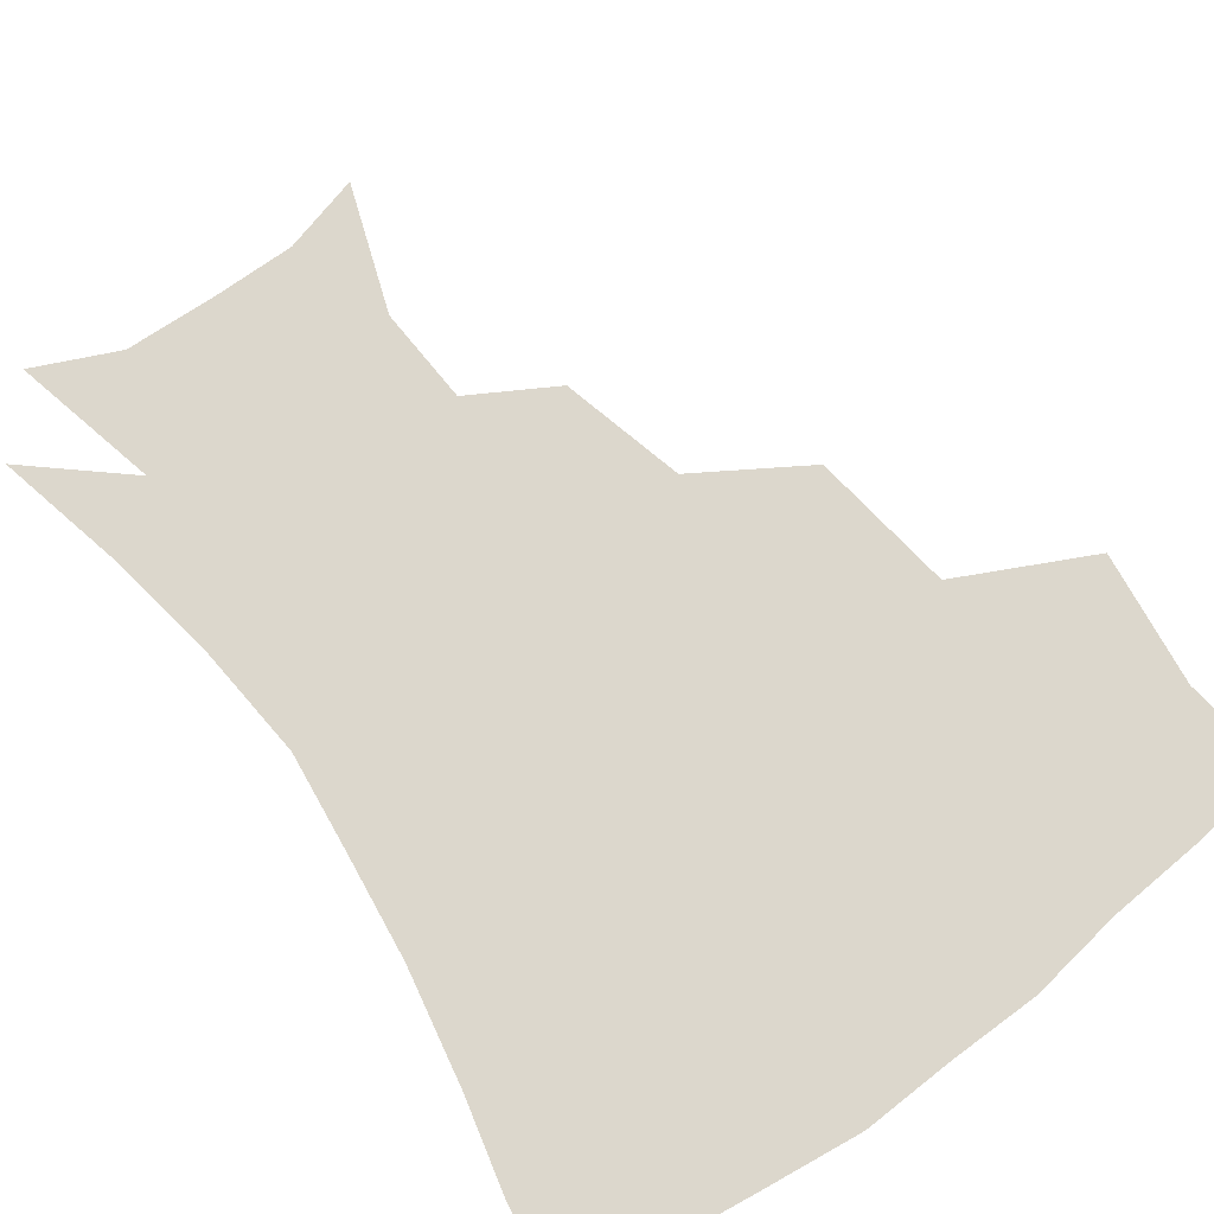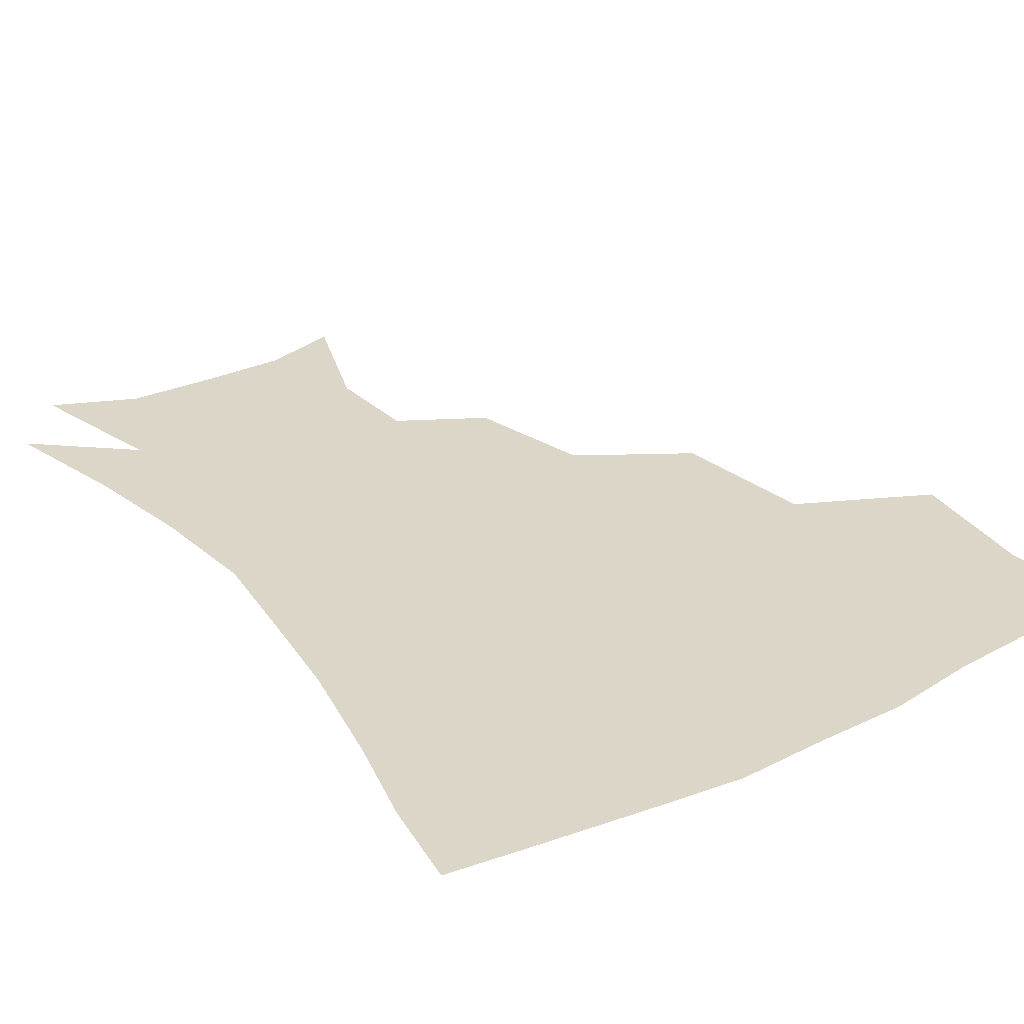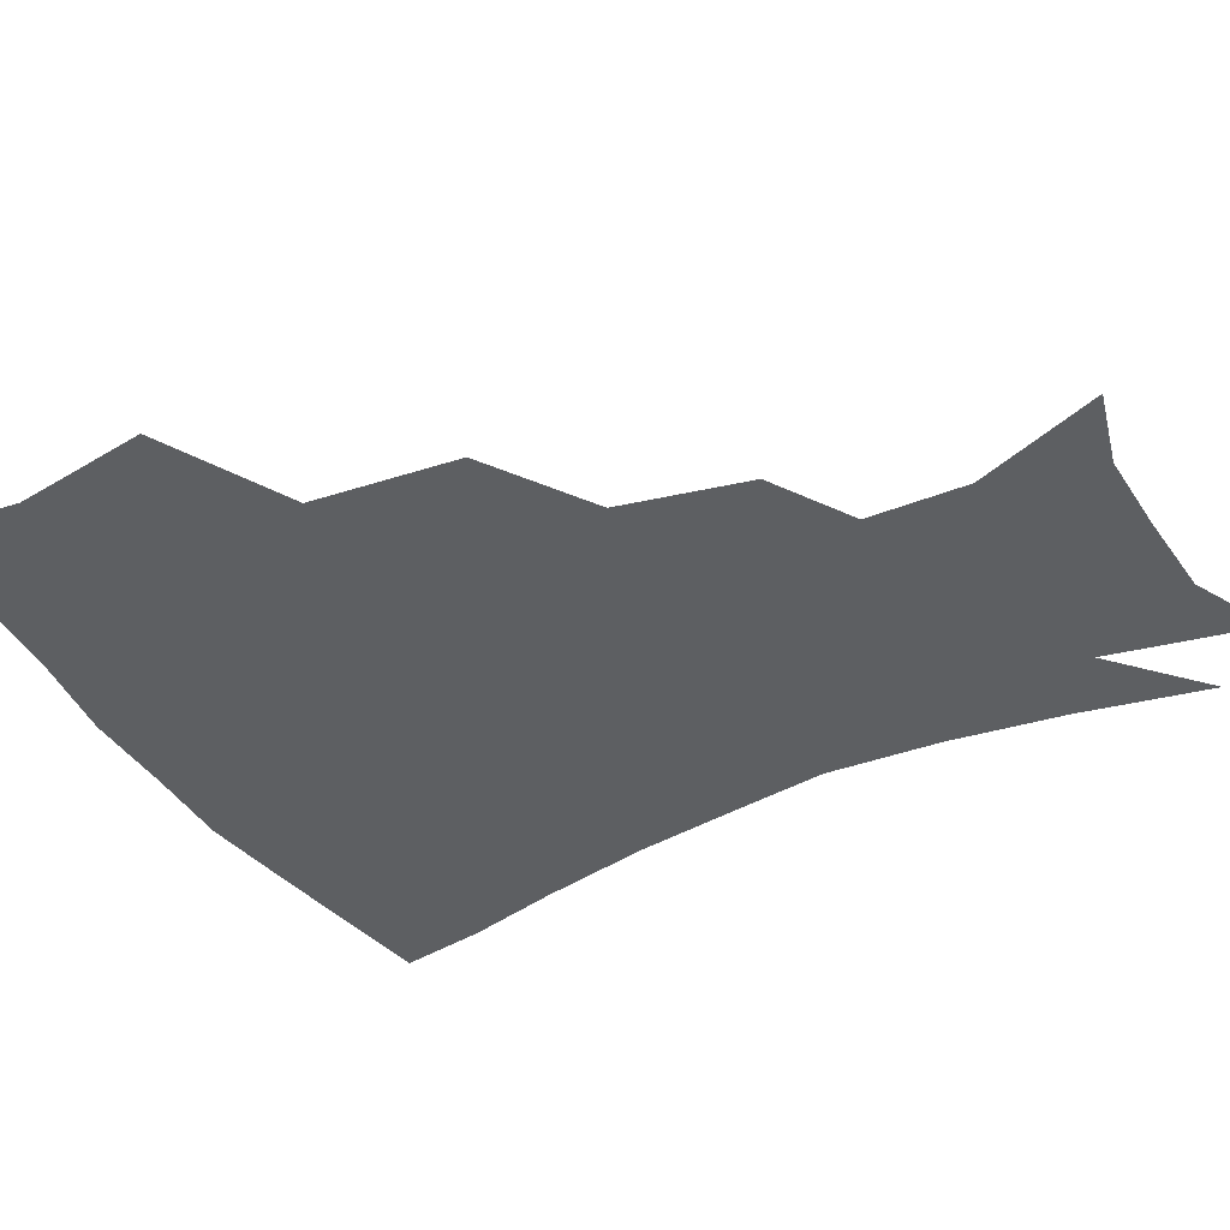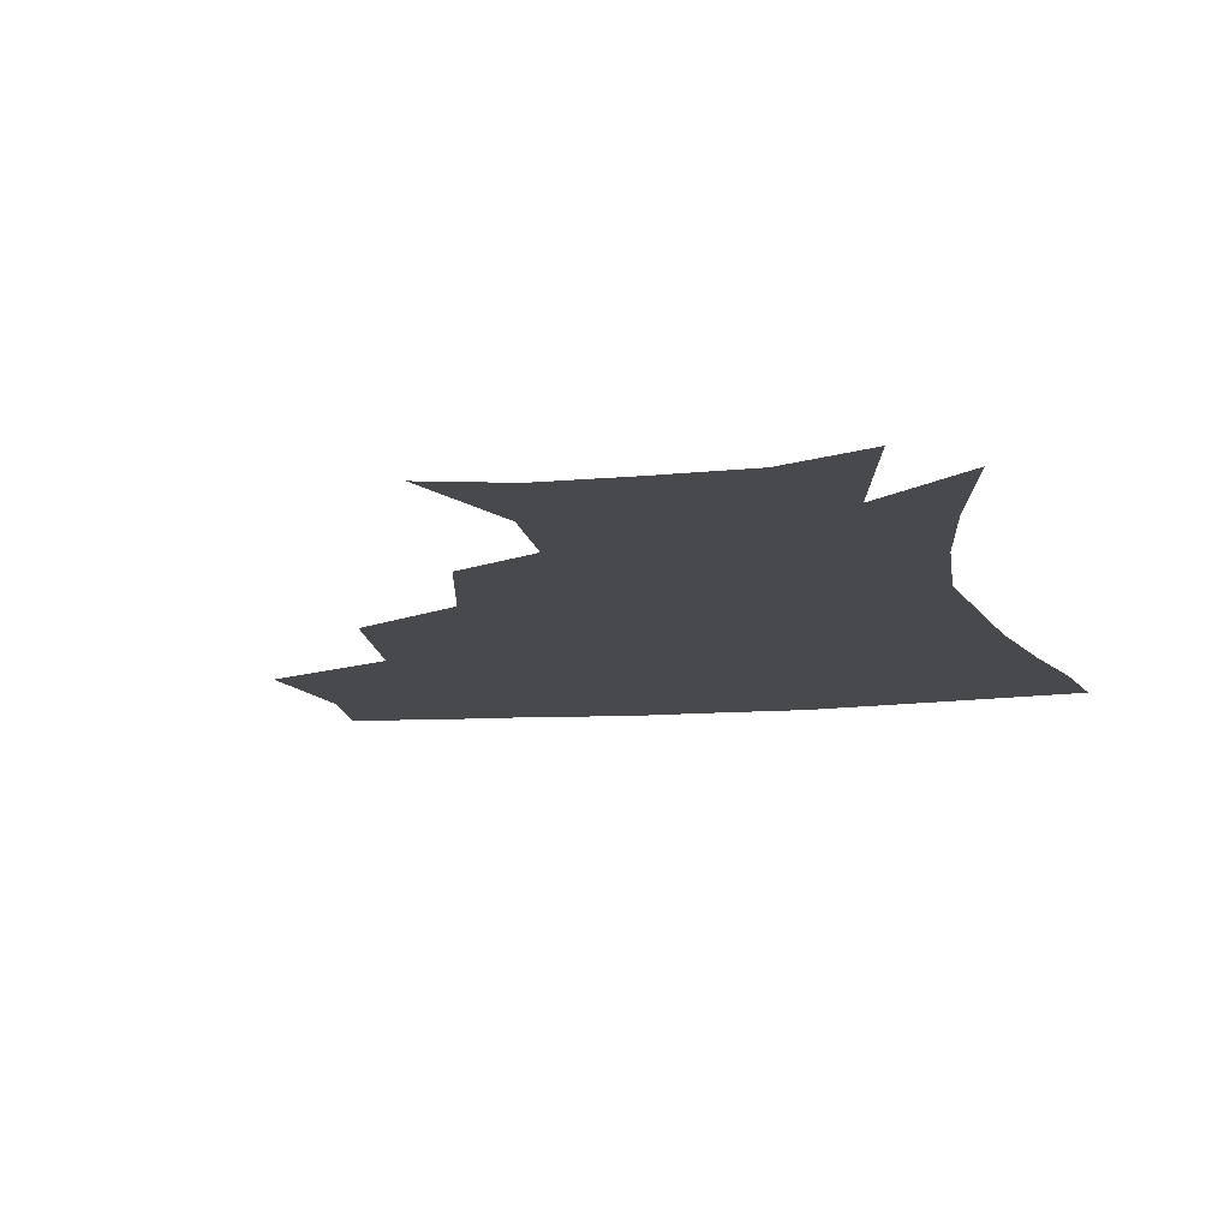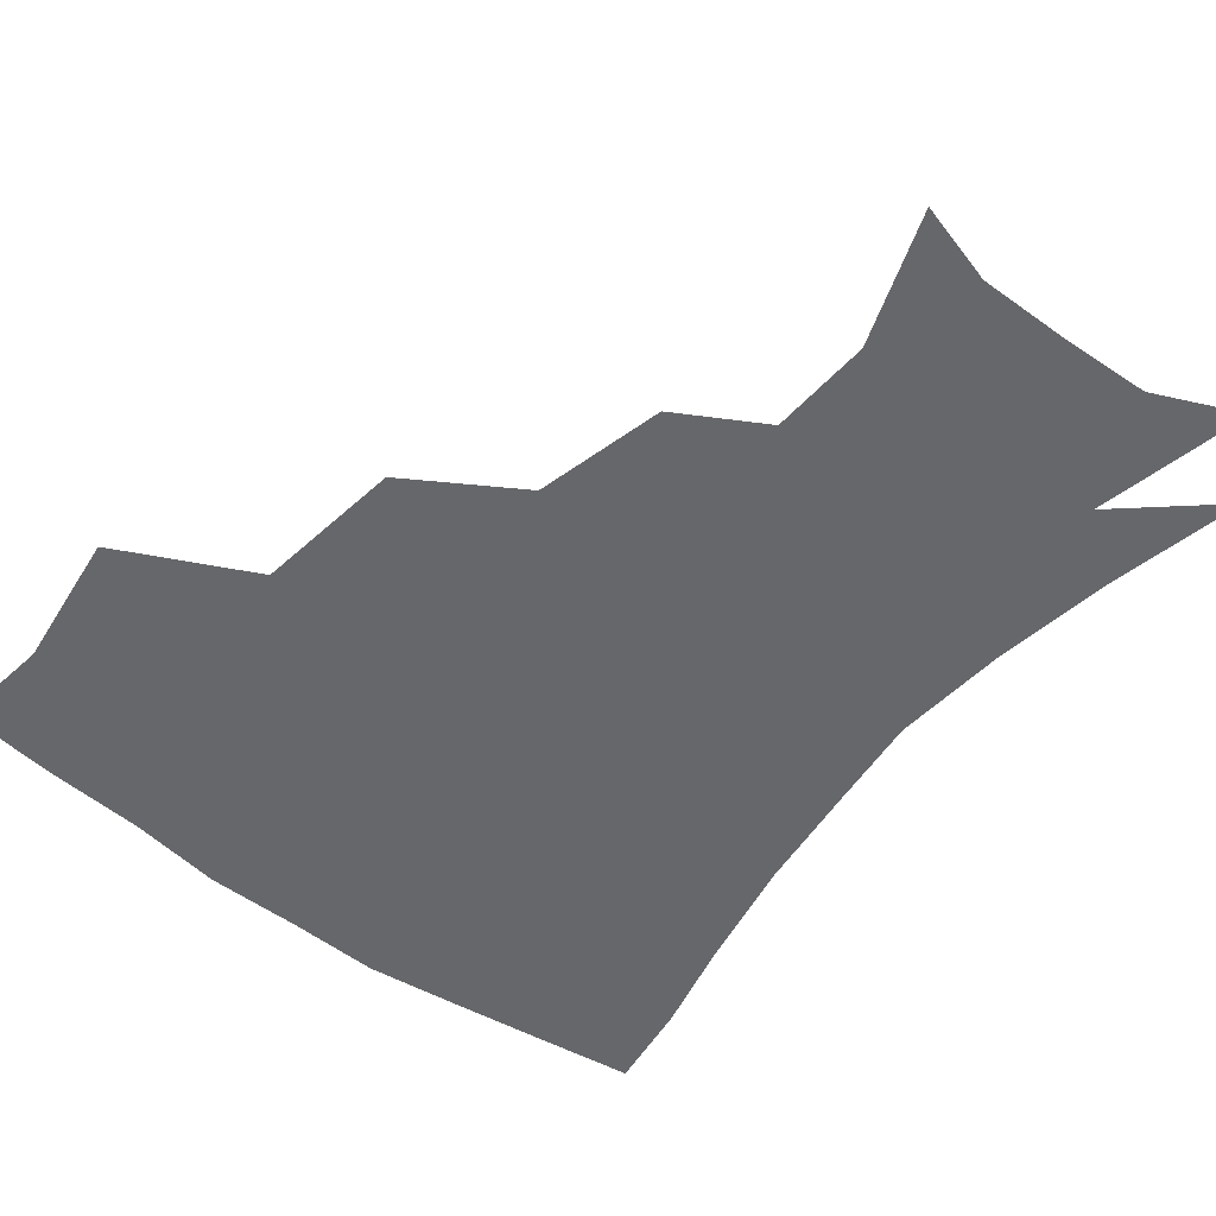
<metadata>
{"format":"obj","ext":"obj","renderer":"f3d","projection":"perspective","resolution":1024,"background":"white","views":[{"elev":73.0,"azim":143.6,"up":"+Z"},{"elev":30.2,"azim":145.3,"up":"+Z"},{"elev":-39.6,"azim":-60.9,"up":"+Z"},{"elev":-12.2,"azim":11.9,"up":"+Z"},{"elev":-52.1,"azim":-38.6,"up":"+Z"}]}
</metadata>
<code>
v 452.2 344.7 0
v 458 386.6 0
v 454.3 417 0
v 498.4 279.2 0
v 492.9 324.3 0
v 491.3 361.8 0
v 487.9 390.7 0
v 484.2 420.6 0
v 541 219 0
v 531.8 258 0
v 524.1 297 0
v 521.7 336.4 0
v 519.4 365.3 0
v 516.6 393.2 0
v 513.8 422.5 0
v 553.9 133.1 0
v 568.4 173 0
v 567.1 203.7 0
v 559.3 241.4 0
v 553.4 274 0
v 550.4 310.5 0
v 548.2 339.4 0
v 547.6 368 0
v 545.7 395 0
v 542.6 426.7 0
v 578.4 139.8 0
v 586.9 179.2 0
v 583.9 212.7 0
v 578.9 249 0
v 576.1 284.1 0
v 575.3 315.8 0
v 575.1 342.9 0
v 574.8 368.8 0
v 574.3 395.3 0
v 571.4 426.7 0
v 604.9 139.5 0
v 605.8 185.2 0
v 602.4 220.5 0
v 599.3 254.4 0
v 598.2 286.9 0
v 599 315.8 0
v 600.3 342.9 0
v 602.3 369.7 0
v 602.2 395.7 0
v 599.5 427.6 0
v 632.7 138.2 0
v 625.7 183.1 0
v 621.1 220.4 0
v 619.2 253.1 0
v 619.6 283.2 0
v 621.5 314 0
v 624.8 342.8 0
v 628 368.6 0
v 630.6 394 0
v 629.6 423.8 0
v 658.8 126.2 0
v 648.7 172.5 0
v 641 213.9 0
v 639.3 245 0
v 639.8 275.8 0
v 642.5 307.9 0
v 647.1 337.9 0
v 653 365 0
v 657.5 391.8 0
v 659.3 419.8 0
v 677.7 146.8 0
v 668.9 187.6 0
v 663.5 223.5 0
v 660.7 259.6 0
v 664.3 289.4 0
v 668.8 323.3 0
v 676 358.9 0
v 683.3 388 0
v 687.7 415.8 0
f 5 6 1
f 1 6 2
f 6 7 2
f 2 7 3
f 7 8 3
f 10 11 4
f 4 11 5
f 11 12 5
f 5 12 6
f 12 13 6
f 6 13 7
f 13 14 7
f 7 14 8
f 14 15 8
f 18 19 9
f 9 19 10
f 19 20 10
f 10 20 11
f 20 21 11
f 11 21 12
f 21 22 12
f 12 22 13
f 22 23 13
f 13 23 14
f 23 24 14
f 14 24 15
f 24 25 15
f 16 26 17
f 26 27 17
f 17 27 18
f 27 28 18
f 18 28 19
f 28 29 19
f 19 29 20
f 29 30 20
f 20 30 21
f 30 31 21
f 21 31 22
f 31 32 22
f 22 32 23
f 32 33 23
f 23 33 24
f 33 34 24
f 24 34 25
f 34 35 25
f 26 36 27
f 36 37 27
f 27 37 28
f 37 38 28
f 28 38 29
f 38 39 29
f 29 39 30
f 39 40 30
f 30 40 31
f 40 41 31
f 31 41 32
f 41 42 32
f 32 42 33
f 42 43 33
f 33 43 34
f 43 44 34
f 34 44 35
f 44 45 35
f 36 46 37
f 46 47 37
f 37 47 38
f 47 48 38
f 38 48 39
f 48 49 39
f 39 49 40
f 49 50 40
f 40 50 41
f 50 51 41
f 41 51 42
f 51 52 42
f 42 52 43
f 52 53 43
f 43 53 44
f 53 54 44
f 44 54 45
f 54 55 45
f 46 56 47
f 56 57 47
f 47 57 48
f 57 58 48
f 48 58 49
f 58 59 49
f 49 59 50
f 59 60 50
f 50 60 51
f 60 61 51
f 51 61 52
f 61 62 52
f 52 62 53
f 62 63 53
f 53 63 54
f 63 64 54
f 54 64 55
f 64 65 55
f 57 66 58
f 66 67 58
f 58 67 59
f 67 68 59
f 59 68 60
f 68 69 60
f 60 69 61
f 69 70 61
f 61 70 62
f 70 71 62
f 62 71 63
f 71 72 63
f 63 72 64
f 72 73 64
f 64 73 65
f 73 74 65

</code>
